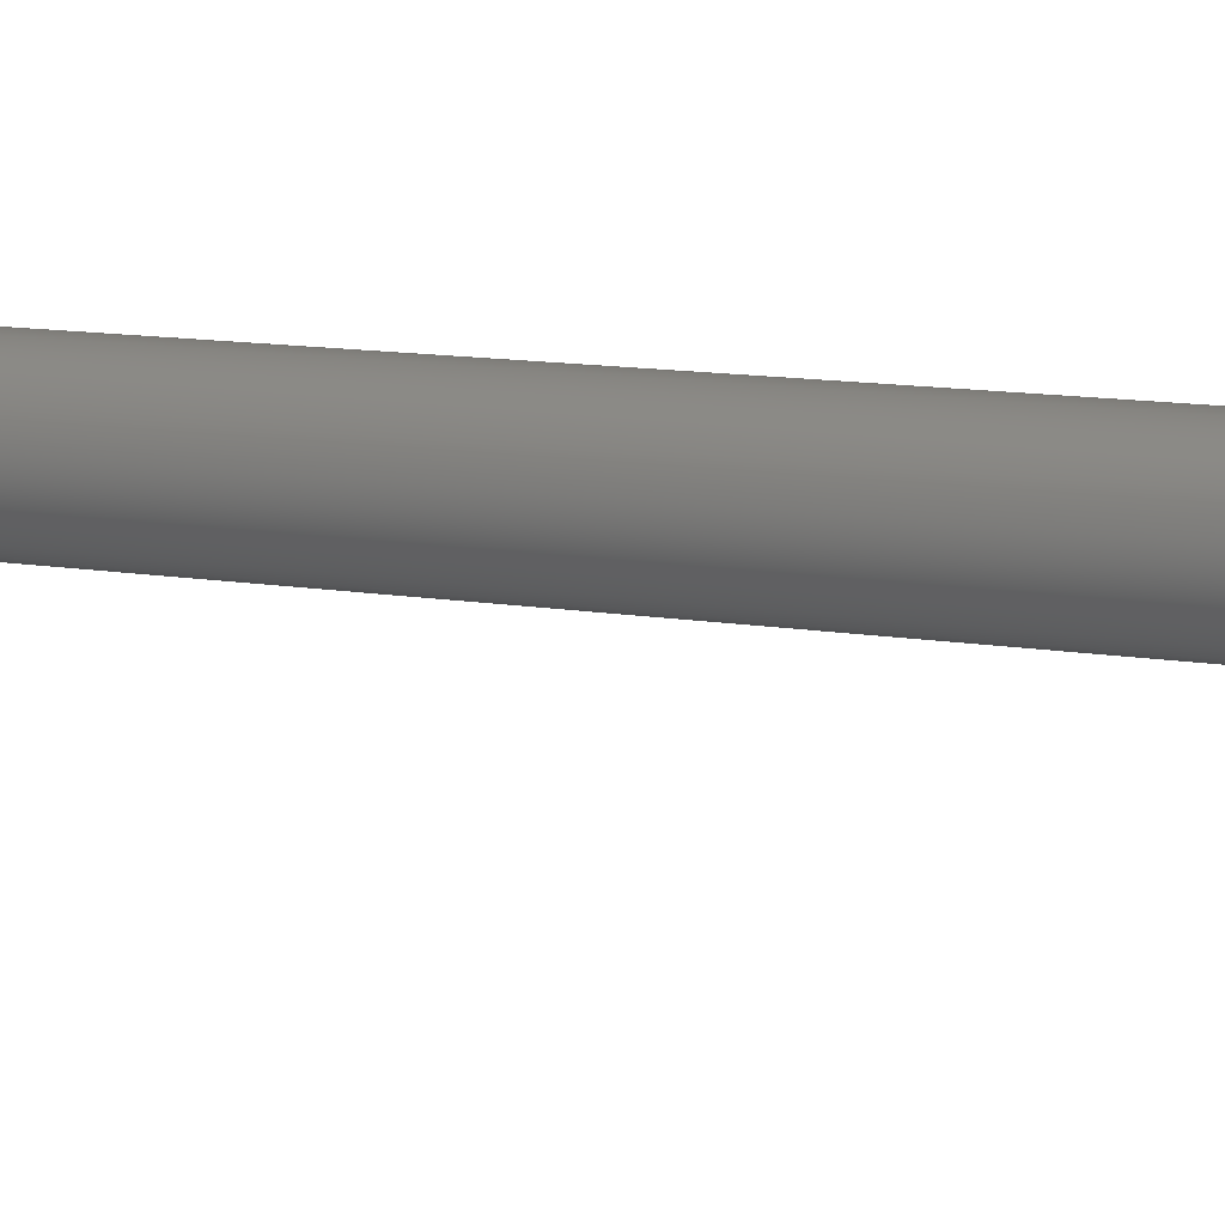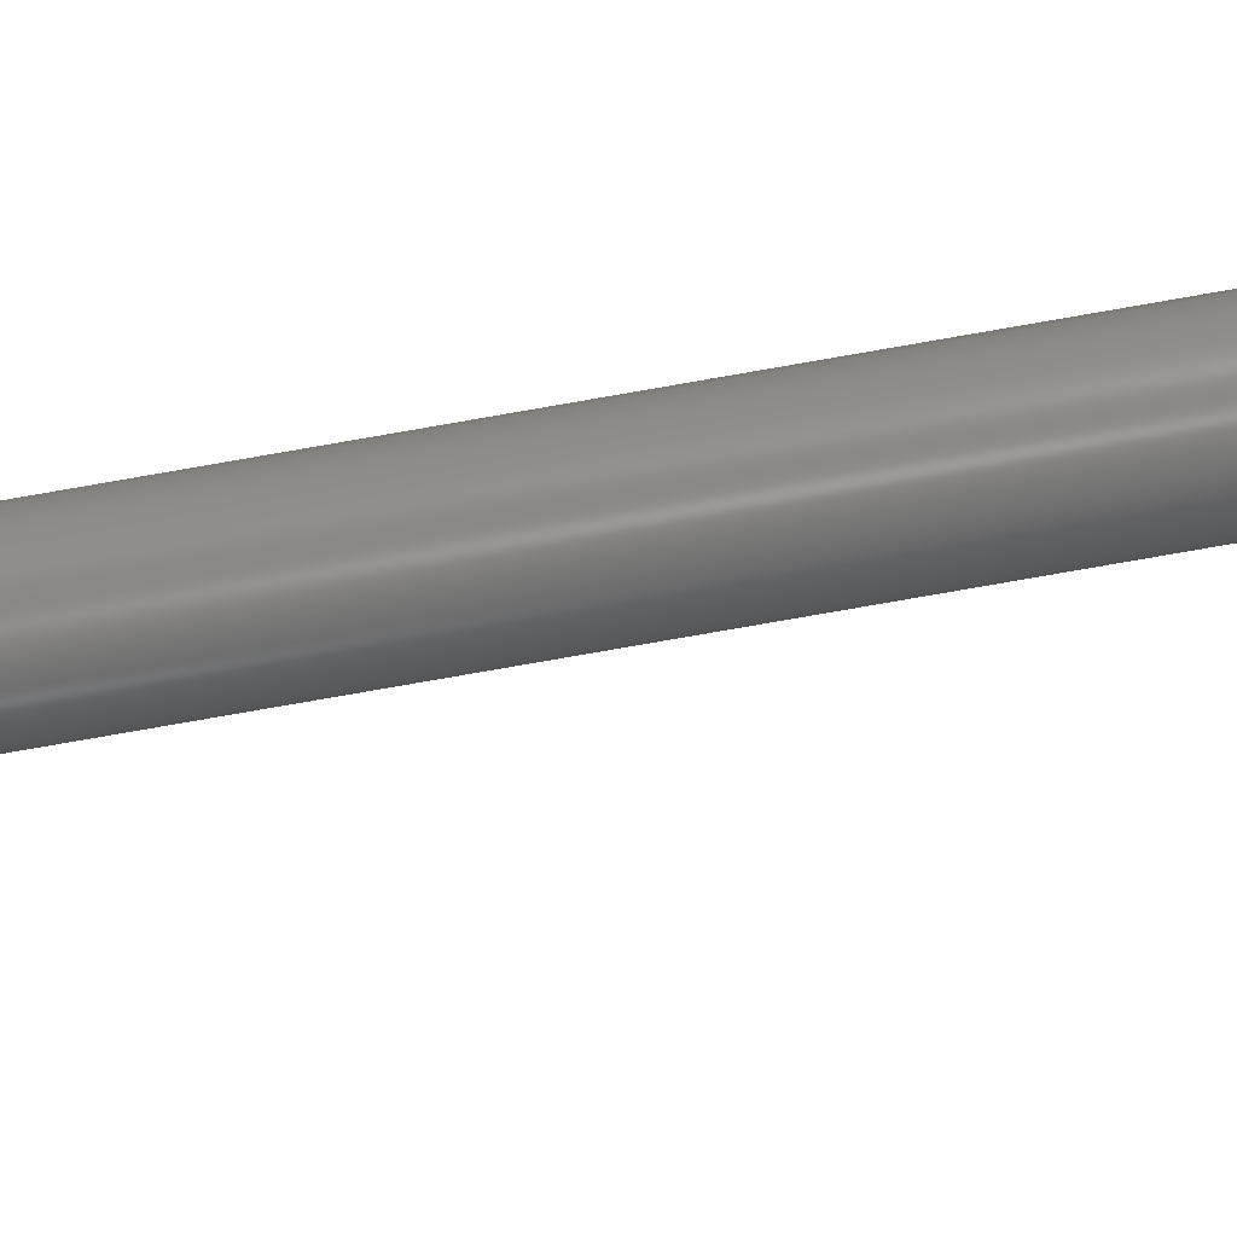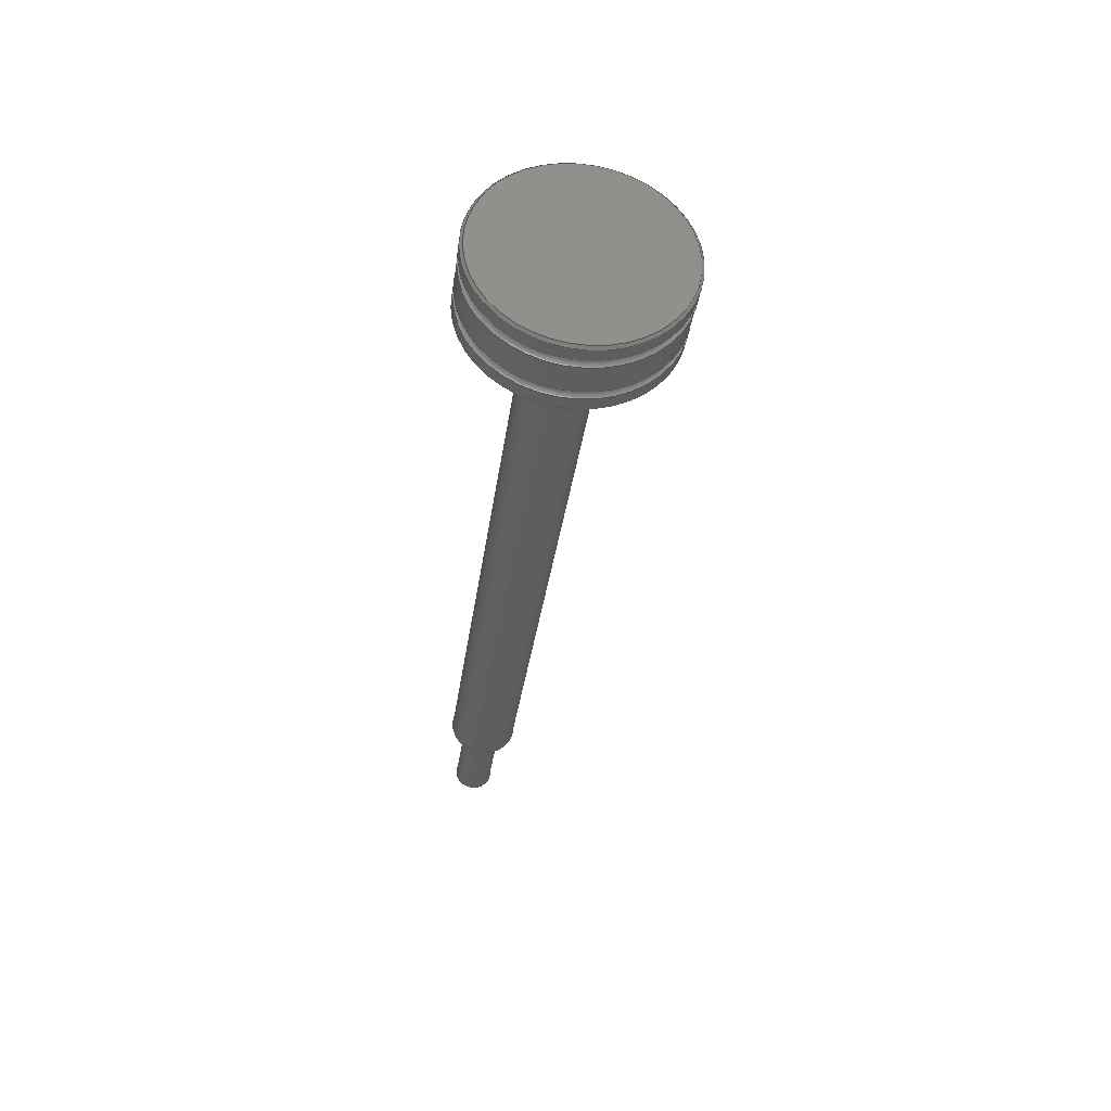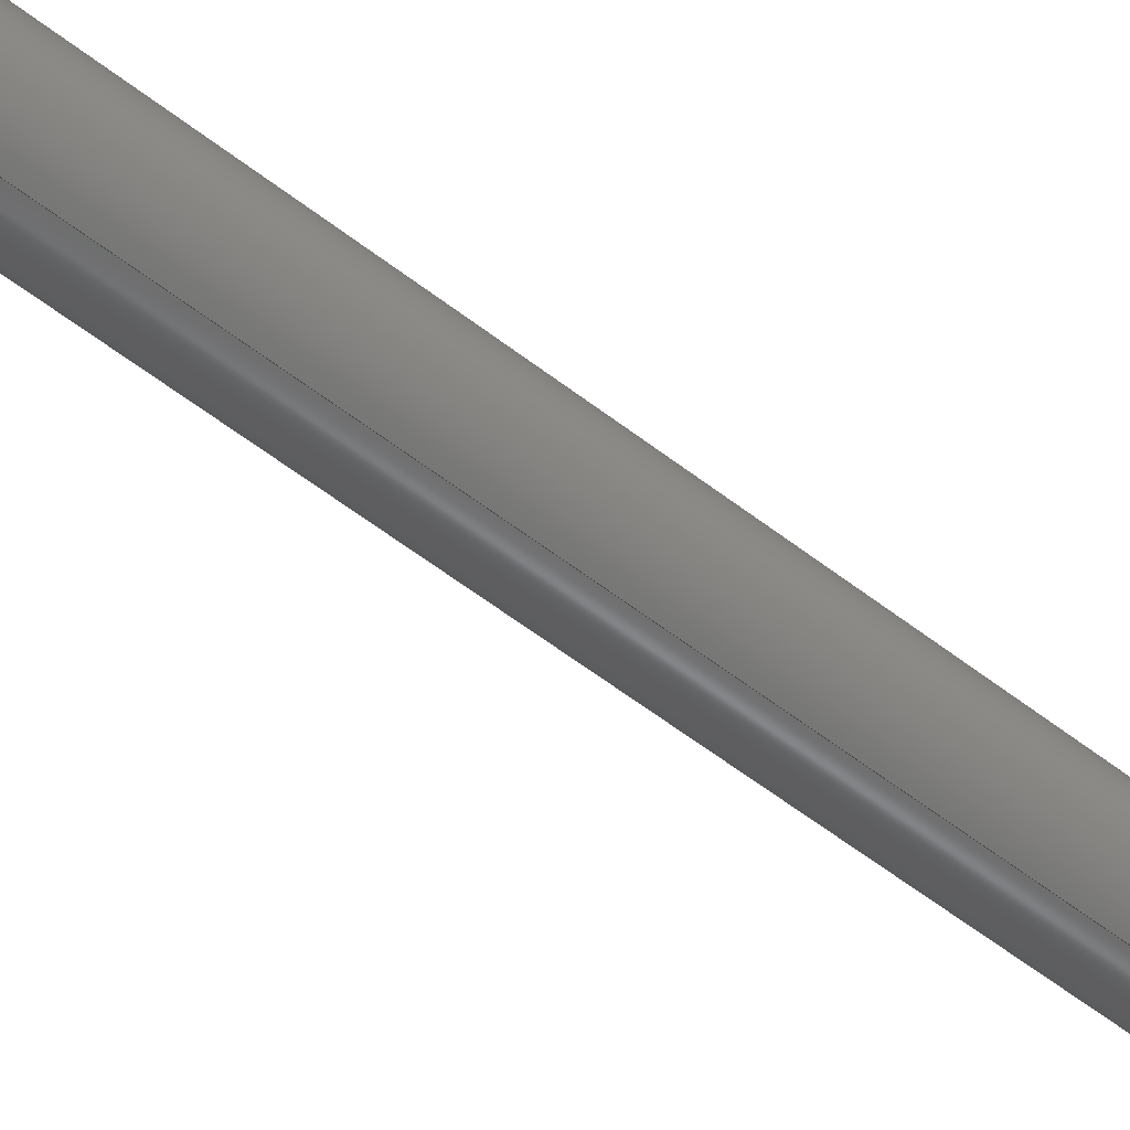
<metadata>
{"format":"step","ext":"step","renderer":"f3d","projection":"perspective","resolution":1024,"background":"white","views":[{"elev":26.2,"azim":-63.7,"up":"+Z"},{"elev":45.9,"azim":-96.1,"up":"+Z"},{"elev":58.1,"azim":79.2,"up":"+Y"},{"elev":-68.5,"azim":-128.6,"up":"+Z"}]}
</metadata>
<code>
ISO-10303-21;
DATA;
#1=PROPERTY_DEFINITION_REPRESENTATION(#5,#3);
#2=PROPERTY_DEFINITION_REPRESENTATION(#6,#4);
#3=REPRESENTATION('',(#7),#294);
#4=REPRESENTATION('',(#8),#294);
#5=PROPERTY_DEFINITION('pmi validation property','',#299);
#6=PROPERTY_DEFINITION('pmi validation property','',#299);
#7=VALUE_REPRESENTATION_ITEM('number of annotations',COUNT_MEASURE(0));
#8=VALUE_REPRESENTATION_ITEM('number of views',COUNT_MEASURE(0));
#9=SHAPE_REPRESENTATION_RELATIONSHIP('','',#167,#10);
#10=ADVANCED_BREP_SHAPE_REPRESENTATION('',(#165),#294);
#11=CONICAL_SURFACE('',#191,0.01588,0.7854);
#12=CONICAL_SURFACE('',#193,0.01548,0.7854);
#13=TOROIDAL_SURFACE('',#183,0.01588,0.0007938);
#14=TOROIDAL_SURFACE('',#187,0.01588,0.0007938);
#15=TOROIDAL_SURFACE('',#195,0.00635,0.0007937);
#16=CYLINDRICAL_SURFACE('',#171,0.003175);
#17=CYLINDRICAL_SURFACE('',#175,0.005556);
#18=CYLINDRICAL_SURFACE('',#177,0.01588);
#19=CYLINDRICAL_SURFACE('',#185,0.01588);
#20=CYLINDRICAL_SURFACE('',#189,0.01588);
#21=ORIENTED_EDGE('',*,*,#47,.F.);
#22=ORIENTED_EDGE('',*,*,#47,.T.);
#23=ORIENTED_EDGE('',*,*,#48,.T.);
#24=ORIENTED_EDGE('',*,*,#48,.F.);
#25=ORIENTED_EDGE('',*,*,#49,.T.);
#26=ORIENTED_EDGE('',*,*,#50,.T.);
#27=ORIENTED_EDGE('',*,*,#49,.F.);
#28=ORIENTED_EDGE('',*,*,#51,.T.);
#29=ORIENTED_EDGE('',*,*,#52,.F.);
#30=ORIENTED_EDGE('',*,*,#53,.T.);
#31=ORIENTED_EDGE('',*,*,#54,.T.);
#32=ORIENTED_EDGE('',*,*,#52,.T.);
#33=ORIENTED_EDGE('',*,*,#55,.T.);
#34=ORIENTED_EDGE('',*,*,#55,.F.);
#35=ORIENTED_EDGE('',*,*,#56,.F.);
#36=ORIENTED_EDGE('',*,*,#56,.T.);
#37=ORIENTED_EDGE('',*,*,#57,.T.);
#38=ORIENTED_EDGE('',*,*,#58,.T.);
#39=ORIENTED_EDGE('',*,*,#57,.F.);
#40=ORIENTED_EDGE('',*,*,#59,.F.);
#41=ORIENTED_EDGE('',*,*,#58,.F.);
#42=ORIENTED_EDGE('',*,*,#51,.F.);
#43=ORIENTED_EDGE('',*,*,#54,.F.);
#44=ORIENTED_EDGE('',*,*,#59,.T.);
#45=ORIENTED_EDGE('',*,*,#50,.F.);
#46=ORIENTED_EDGE('',*,*,#53,.F.);
#47=EDGE_CURVE('',#60,#60,#73,.T.);
#48=EDGE_CURVE('',#61,#61,#74,.T.);
#49=EDGE_CURVE('',#62,#62,#75,.F.);
#50=EDGE_CURVE('',#63,#63,#76,.T.);
#51=EDGE_CURVE('',#64,#64,#77,.F.);
#52=EDGE_CURVE('',#65,#65,#78,.T.);
#53=EDGE_CURVE('',#66,#66,#79,.F.);
#54=EDGE_CURVE('',#67,#67,#80,.T.);
#55=EDGE_CURVE('',#68,#68,#81,.T.);
#56=EDGE_CURVE('',#69,#69,#82,.T.);
#57=EDGE_CURVE('',#70,#70,#83,.T.);
#58=EDGE_CURVE('',#71,#71,#84,.T.);
#59=EDGE_CURVE('',#72,#72,#85,.F.);
#60=VERTEX_POINT('',#255);
#61=VERTEX_POINT('',#258);
#62=VERTEX_POINT('',#261);
#63=VERTEX_POINT('',#264);
#64=VERTEX_POINT('',#267);
#65=VERTEX_POINT('',#269);
#66=VERTEX_POINT('',#272);
#67=VERTEX_POINT('',#274);
#68=VERTEX_POINT('',#277);
#69=VERTEX_POINT('',#280);
#70=VERTEX_POINT('',#283);
#71=VERTEX_POINT('',#286);
#72=VERTEX_POINT('',#289);
#73=CIRCLE('',#170,0.003175);
#74=CIRCLE('',#172,0.003175);
#75=CIRCLE('',#174,0.005556);
#76=CIRCLE('',#176,0.005556);
#77=CIRCLE('',#178,0.01588);
#78=CIRCLE('',#179,0.01588);
#79=CIRCLE('',#181,0.00635);
#80=CIRCLE('',#182,0.01548);
#81=CIRCLE('',#184,0.01588);
#82=CIRCLE('',#186,0.01588);
#83=CIRCLE('',#188,0.01588);
#84=CIRCLE('',#190,0.01588);
#85=CIRCLE('',#192,0.01548);
#86=EDGE_LOOP('',(#21));
#87=EDGE_LOOP('',(#22));
#88=EDGE_LOOP('',(#23));
#89=EDGE_LOOP('',(#24));
#90=EDGE_LOOP('',(#25));
#91=EDGE_LOOP('',(#26));
#92=EDGE_LOOP('',(#27));
#93=EDGE_LOOP('',(#28));
#94=EDGE_LOOP('',(#29));
#95=EDGE_LOOP('',(#30));
#96=EDGE_LOOP('',(#31));
#97=EDGE_LOOP('',(#32));
#98=EDGE_LOOP('',(#33));
#99=EDGE_LOOP('',(#34));
#100=EDGE_LOOP('',(#35));
#101=EDGE_LOOP('',(#36));
#102=EDGE_LOOP('',(#37));
#103=EDGE_LOOP('',(#38));
#104=EDGE_LOOP('',(#39));
#105=EDGE_LOOP('',(#40));
#106=EDGE_LOOP('',(#41));
#107=EDGE_LOOP('',(#42));
#108=EDGE_LOOP('',(#43));
#109=EDGE_LOOP('',(#44));
#110=EDGE_LOOP('',(#45));
#111=EDGE_LOOP('',(#46));
#112=FACE_BOUND('',#86,.T.);
#113=FACE_BOUND('',#87,.T.);
#114=FACE_BOUND('',#88,.T.);
#115=FACE_BOUND('',#89,.T.);
#116=FACE_BOUND('',#90,.T.);
#117=FACE_BOUND('',#91,.T.);
#118=FACE_BOUND('',#92,.T.);
#119=FACE_BOUND('',#93,.T.);
#120=FACE_BOUND('',#94,.T.);
#121=FACE_BOUND('',#95,.T.);
#122=FACE_BOUND('',#96,.T.);
#123=FACE_BOUND('',#97,.T.);
#124=FACE_BOUND('',#98,.T.);
#125=FACE_BOUND('',#99,.T.);
#126=FACE_BOUND('',#100,.T.);
#127=FACE_BOUND('',#101,.T.);
#128=FACE_BOUND('',#102,.T.);
#129=FACE_BOUND('',#103,.T.);
#130=FACE_BOUND('',#104,.T.);
#131=FACE_BOUND('',#105,.T.);
#132=FACE_BOUND('',#106,.T.);
#133=FACE_BOUND('',#107,.T.);
#134=FACE_BOUND('',#108,.T.);
#135=FACE_BOUND('',#109,.T.);
#136=FACE_BOUND('',#110,.T.);
#137=FACE_BOUND('',#111,.T.);
#138=PLANE('',#169);
#139=PLANE('',#173);
#140=PLANE('',#180);
#141=PLANE('',#194);
#142=ADVANCED_FACE('',(#112),#138,.F.);
#143=ADVANCED_FACE('',(#113,#114),#16,.T.);
#144=ADVANCED_FACE('',(#115,#116),#139,.F.);
#145=ADVANCED_FACE('',(#117,#118),#17,.T.);
#146=ADVANCED_FACE('',(#119,#120),#18,.T.);
#147=ADVANCED_FACE('',(#121,#122),#140,.T.);
#148=ADVANCED_FACE('',(#123,#124),#13,.F.);
#149=ADVANCED_FACE('',(#125,#126),#19,.T.);
#150=ADVANCED_FACE('',(#127,#128),#14,.F.);
#151=ADVANCED_FACE('',(#129,#130),#20,.T.);
#152=ADVANCED_FACE('',(#131,#132),#11,.T.);
#153=ADVANCED_FACE('',(#133,#134),#12,.T.);
#154=ADVANCED_FACE('',(#135),#141,.F.);
#155=ADVANCED_FACE('',(#136,#137),#15,.F.);
#156=CLOSED_SHELL('',(#142,#143,#144,#145,#146,#147,#148,#149,#150,#151,
#152,#153,#154,#155));
#157=STYLED_ITEM('',(#158),#165);
#158=PRESENTATION_STYLE_ASSIGNMENT((#159));
#159=SURFACE_STYLE_USAGE(.BOTH.,#160);
#160=SURFACE_SIDE_STYLE('',(#161));
#161=SURFACE_STYLE_FILL_AREA(#162);
#162=FILL_AREA_STYLE('',(#163));
#163=FILL_AREA_STYLE_COLOUR('',#164);
#164=COLOUR_RGB('',0.7137,0.7608,0.8);
#165=MANIFOLD_SOLID_BREP('Part 9',#156);
#166=SHAPE_DEFINITION_REPRESENTATION(#299,#167);
#167=SHAPE_REPRESENTATION('Part 9',(#168),#294);
#168=AXIS2_PLACEMENT_3D('',#252,#196,#197);
#169=AXIS2_PLACEMENT_3D('',#253,#198,#199);
#170=AXIS2_PLACEMENT_3D('',#254,#200,#201);
#171=AXIS2_PLACEMENT_3D('',#256,#202,#203);
#172=AXIS2_PLACEMENT_3D('',#257,#204,#205);
#173=AXIS2_PLACEMENT_3D('',#259,#206,#207);
#174=AXIS2_PLACEMENT_3D('',#260,#208,#209);
#175=AXIS2_PLACEMENT_3D('',#262,#210,#211);
#176=AXIS2_PLACEMENT_3D('',#263,#212,#213);
#177=AXIS2_PLACEMENT_3D('',#265,#214,#215);
#178=AXIS2_PLACEMENT_3D('',#266,#216,#217);
#179=AXIS2_PLACEMENT_3D('',#268,#218,#219);
#180=AXIS2_PLACEMENT_3D('',#270,#220,#221);
#181=AXIS2_PLACEMENT_3D('',#271,#222,#223);
#182=AXIS2_PLACEMENT_3D('',#273,#224,#225);
#183=AXIS2_PLACEMENT_3D('',#275,#226,#227);
#184=AXIS2_PLACEMENT_3D('',#276,#228,#229);
#185=AXIS2_PLACEMENT_3D('',#278,#230,#231);
#186=AXIS2_PLACEMENT_3D('',#279,#232,#233);
#187=AXIS2_PLACEMENT_3D('',#281,#234,#235);
#188=AXIS2_PLACEMENT_3D('',#282,#236,#237);
#189=AXIS2_PLACEMENT_3D('',#284,#238,#239);
#190=AXIS2_PLACEMENT_3D('',#285,#240,#241);
#191=AXIS2_PLACEMENT_3D('',#287,#242,#243);
#192=AXIS2_PLACEMENT_3D('',#288,#244,#245);
#193=AXIS2_PLACEMENT_3D('',#290,#246,#247);
#194=AXIS2_PLACEMENT_3D('',#291,#248,#249);
#195=AXIS2_PLACEMENT_3D('',#292,#250,#251);
#196=DIRECTION('',(0,0,1));
#197=DIRECTION('',(1,0,0));
#198=DIRECTION('',(0,0.9911,-0.1332));
#199=DIRECTION('',(-1,0,0));
#200=DIRECTION('',(0,0.9911,-0.1332));
#201=DIRECTION('',(0,0.1332,0.9911));
#202=DIRECTION('',(0,0.9911,-0.1332));
#203=DIRECTION('',(0,0.1332,0.9911));
#204=DIRECTION('',(0,-0.9911,0.1332));
#205=DIRECTION('',(0,-0.1332,-0.9911));
#206=DIRECTION('',(0,0.9911,-0.1332));
#207=DIRECTION('',(-1,0,0));
#208=DIRECTION('',(0,0.9911,-0.1332));
#209=DIRECTION('',(0,0.1332,0.9911));
#210=DIRECTION('',(0,-0.9911,0.1332));
#211=DIRECTION('',(0,-0.1332,-0.9911));
#212=DIRECTION('',(0,-0.9911,0.1332));
#213=DIRECTION('',(0,-0.1332,-0.9911));
#214=DIRECTION('',(0,0.9911,-0.1332));
#215=DIRECTION('',(0,0.1332,0.9911));
#216=DIRECTION('',(0,-0.9911,0.1332));
#217=DIRECTION('',(0,-0.1332,-0.9911));
#218=DIRECTION('',(0,0.9911,-0.1332));
#219=DIRECTION('',(0,0.1332,0.9911));
#220=DIRECTION('',(0,-0.9911,0.1332));
#221=DIRECTION('',(1,0,0));
#222=DIRECTION('',(0,-0.9911,0.1332));
#223=DIRECTION('',(0,-0.1332,-0.9911));
#224=DIRECTION('',(0,-0.9911,0.1332));
#225=DIRECTION('',(0,-0.1332,-0.9911));
#226=DIRECTION('',(0,0.9911,-0.1332));
#227=DIRECTION('',(0,0.1332,0.9911));
#228=DIRECTION('',(0,-0.9911,0.1332));
#229=DIRECTION('',(0,-0.1332,-0.9911));
#230=DIRECTION('',(0,0.9911,-0.1332));
#231=DIRECTION('',(0,0.1332,0.9911));
#232=DIRECTION('',(0,0.9911,-0.1332));
#233=DIRECTION('',(0,0.1332,0.9911));
#234=DIRECTION('',(0,0.9911,-0.1332));
#235=DIRECTION('',(0,0.1332,0.9911));
#236=DIRECTION('',(0,-0.9911,0.1332));
#237=DIRECTION('',(0,-0.1332,-0.9911));
#238=DIRECTION('',(0,0.9911,-0.1332));
#239=DIRECTION('',(0,0.1332,0.9911));
#240=DIRECTION('',(0,-0.9911,0.1332));
#241=DIRECTION('',(0,-0.1332,-0.9911));
#242=DIRECTION('',(0,-0.9911,0.1332));
#243=DIRECTION('',(0,-0.1332,-0.9911));
#244=DIRECTION('',(0,-0.9911,0.1332));
#245=DIRECTION('',(0,-0.1332,-0.9911));
#246=DIRECTION('',(0,0.9911,-0.1332));
#247=DIRECTION('',(0,0.1332,0.9911));
#248=DIRECTION('',(0,-0.9911,0.1332));
#249=DIRECTION('',(1,0,0));
#250=DIRECTION('',(0,-0.9911,0.1332));
#251=DIRECTION('',(0,-0.1332,-0.9911));
#252=CARTESIAN_POINT('',(0,0,0));
#253=CARTESIAN_POINT('',(-1.735e-17,-0.771,-0.0481));
#254=CARTESIAN_POINT('',(0,-0.771,-0.0481));
#255=CARTESIAN_POINT('',(0,-0.7706,-0.04495));
#256=CARTESIAN_POINT('',(0,-0.771,-0.04809));
#257=CARTESIAN_POINT('',(0,-0.7521,-0.05063));
#258=CARTESIAN_POINT('',(0,-0.7526,-0.05378));
#259=CARTESIAN_POINT('',(0.007938,-0.7521,-0.05063));
#260=CARTESIAN_POINT('',(0,-0.7521,-0.05063));
#261=CARTESIAN_POINT('',(0,-0.7514,-0.04513));
#262=CARTESIAN_POINT('',(0,-0.6243,-0.06782));
#263=CARTESIAN_POINT('',(0,-0.6376,-0.06602));
#264=CARTESIAN_POINT('',(0,-0.6384,-0.07153));
#265=CARTESIAN_POINT('',(0,-0.6369,-0.06613));
#266=CARTESIAN_POINT('',(0,-0.6365,-0.06618));
#267=CARTESIAN_POINT('',(0,-0.6386,-0.08191));
#268=CARTESIAN_POINT('',(0,-0.6345,-0.06644));
#269=CARTESIAN_POINT('',(0,-0.6324,-0.05071));
#270=CARTESIAN_POINT('',(0,-0.6369,-0.06613));
#271=CARTESIAN_POINT('',(0,-0.6369,-0.06613));
#272=CARTESIAN_POINT('',(0,-0.6377,-0.07242));
#273=CARTESIAN_POINT('',(0,-0.6369,-0.06613));
#274=CARTESIAN_POINT('',(0,-0.6389,-0.08147));
#275=CARTESIAN_POINT('',(0,-0.6337,-0.06655));
#276=CARTESIAN_POINT('',(0,-0.6329,-0.06666));
#277=CARTESIAN_POINT('',(0,-0.635,-0.08239));
#278=CARTESIAN_POINT('',(0,-0.6369,-0.06613));
#279=CARTESIAN_POINT('',(0,-0.6282,-0.06729));
#280=CARTESIAN_POINT('',(0,-0.6261,-0.05156));
#281=CARTESIAN_POINT('',(0,-0.6274,-0.0674));
#282=CARTESIAN_POINT('',(0,-0.6266,-0.0675));
#283=CARTESIAN_POINT('',(0,-0.6287,-0.08324));
#284=CARTESIAN_POINT('',(0,-0.6369,-0.06613));
#285=CARTESIAN_POINT('',(0,-0.6247,-0.06777));
#286=CARTESIAN_POINT('',(0,-0.6268,-0.0835));
#287=CARTESIAN_POINT('',(0,-0.6247,-0.06777));
#288=CARTESIAN_POINT('',(0,-0.6243,-0.06782));
#289=CARTESIAN_POINT('',(0,-0.6263,-0.08316));
#290=CARTESIAN_POINT('',(0,-0.6369,-0.06613));
#291=CARTESIAN_POINT('',(0,-0.6243,-0.06782));
#292=CARTESIAN_POINT('',(0,-0.6376,-0.06602));
#293=MECHANICAL_DESIGN_GEOMETRIC_PRESENTATION_REPRESENTATION('',(#157),
#294);
#294=(
GEOMETRIC_REPRESENTATION_CONTEXT(3)
GLOBAL_UNCERTAINTY_ASSIGNED_CONTEXT((#295))
GLOBAL_UNIT_ASSIGNED_CONTEXT((#298,#297,#296))
REPRESENTATION_CONTEXT('Part 9','TOP_LEVEL_ASSEMBLY_PART')
);
#295=UNCERTAINTY_MEASURE_WITH_UNIT(LENGTH_MEASURE(5e-06),#298,
'DISTANCE_ACCURACY_VALUE','Maximum Tolerance applied to model');
#296=(
NAMED_UNIT(*)
SI_UNIT($,.STERADIAN.)
SOLID_ANGLE_UNIT()
);
#297=(
NAMED_UNIT(*)
PLANE_ANGLE_UNIT()
SI_UNIT($,.RADIAN.)
);
#298=(
LENGTH_UNIT()
NAMED_UNIT(*)
SI_UNIT($,.METRE.)
);
#299=PRODUCT_DEFINITION_SHAPE('','',#300);
#300=PRODUCT_DEFINITION('','',#302,#301);
#301=PRODUCT_DEFINITION_CONTEXT('',#308,'design');
#302=PRODUCT_DEFINITION_FORMATION_WITH_SPECIFIED_SOURCE('','',#304,
 .NOT_KNOWN.);
#303=PRODUCT_RELATED_PRODUCT_CATEGORY('','',(#304));
#304=PRODUCT('Part 9','Part 9','Part 9',(#306));
#305=PRODUCT_CATEGORY('','');
#306=PRODUCT_CONTEXT('',#308,'mechanical');
#307=APPLICATION_PROTOCOL_DEFINITION('international standard',
'automotive_design',2010,#308);
#308=APPLICATION_CONTEXT(
'core data for automotive mechanical design processes');
ENDSEC;
END-ISO-10303-21;

</code>
